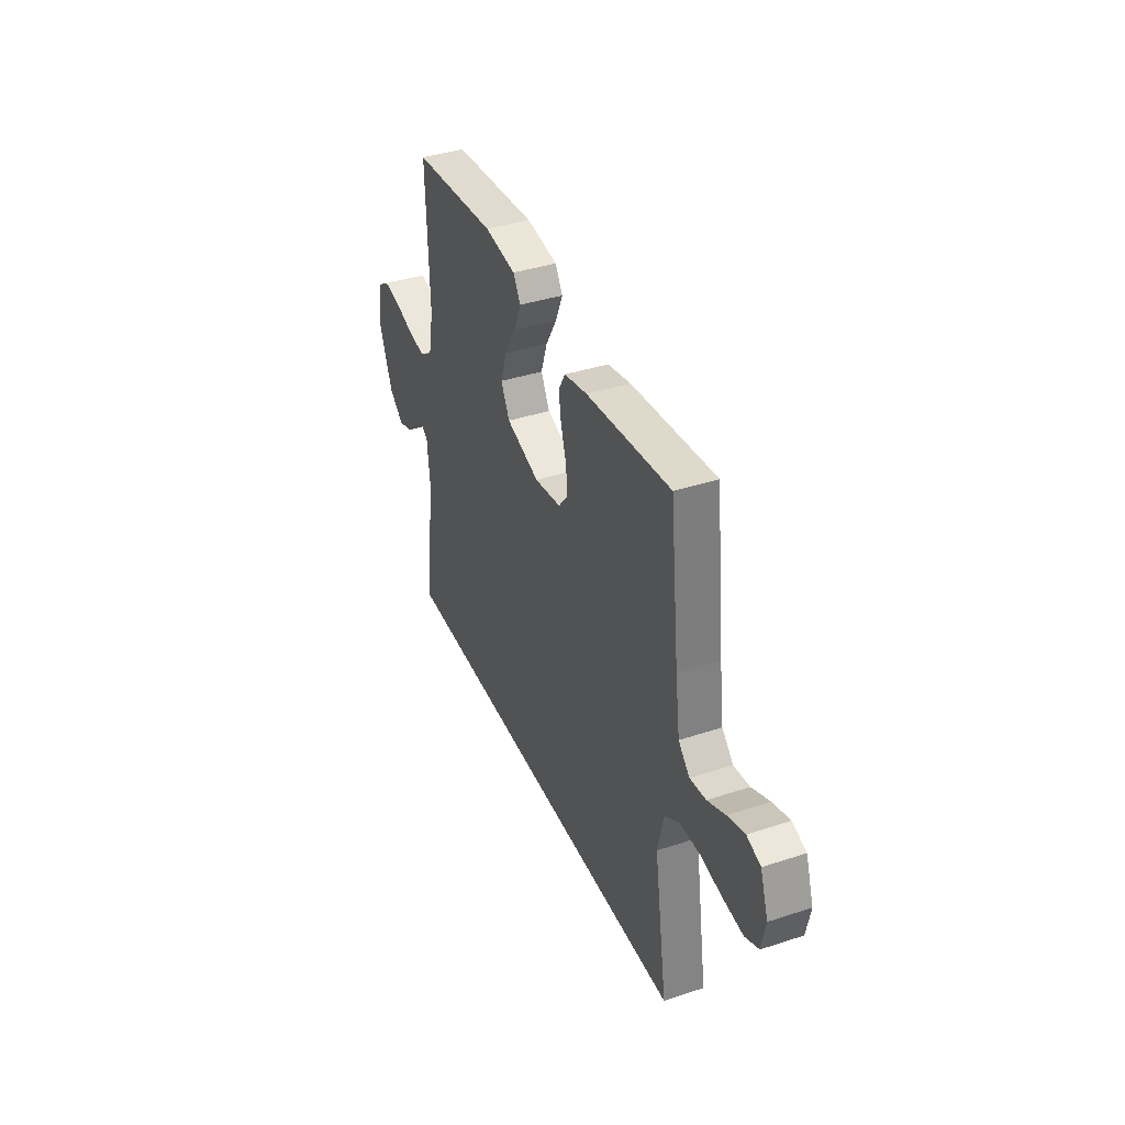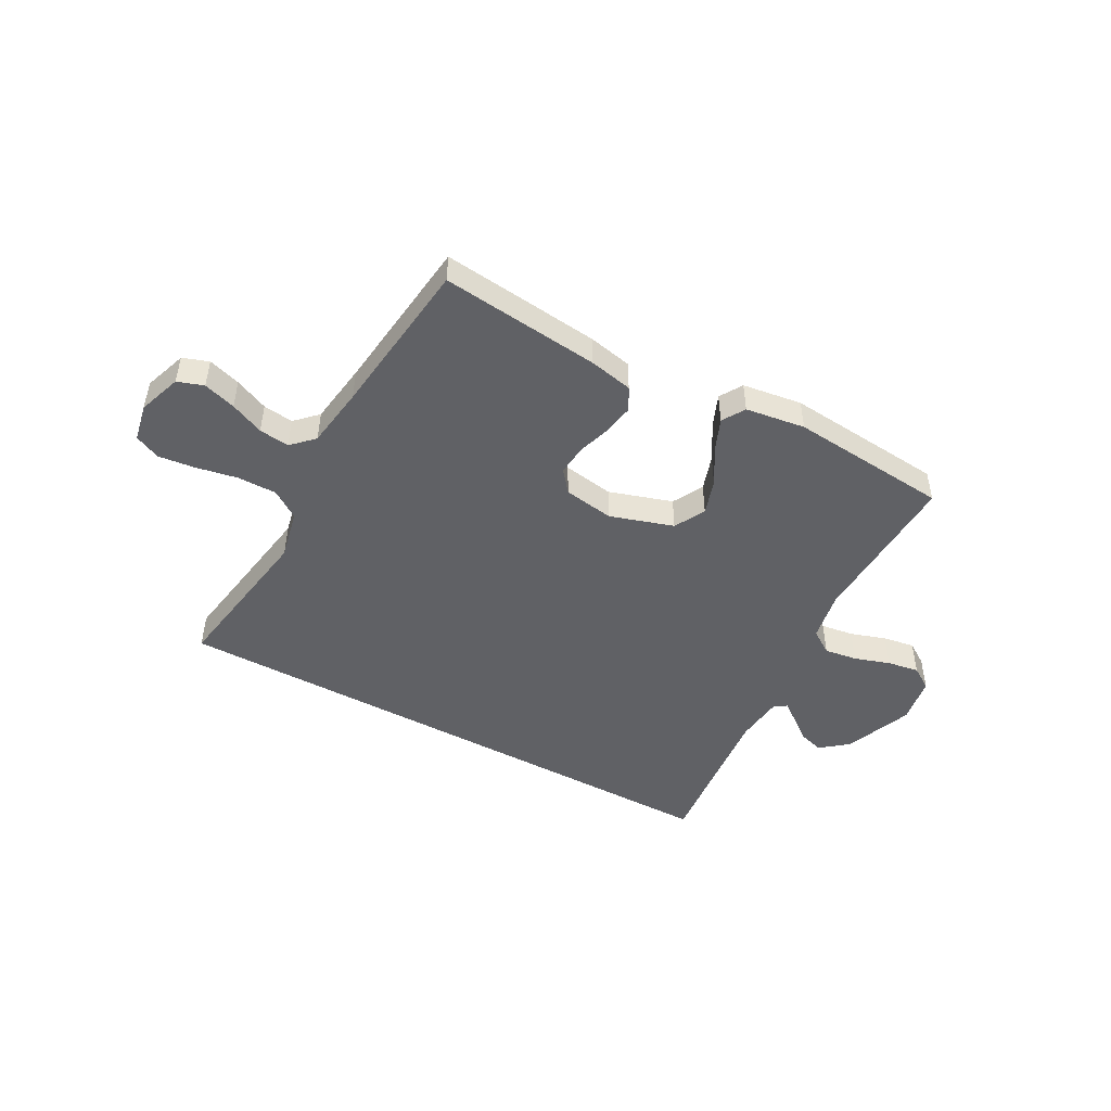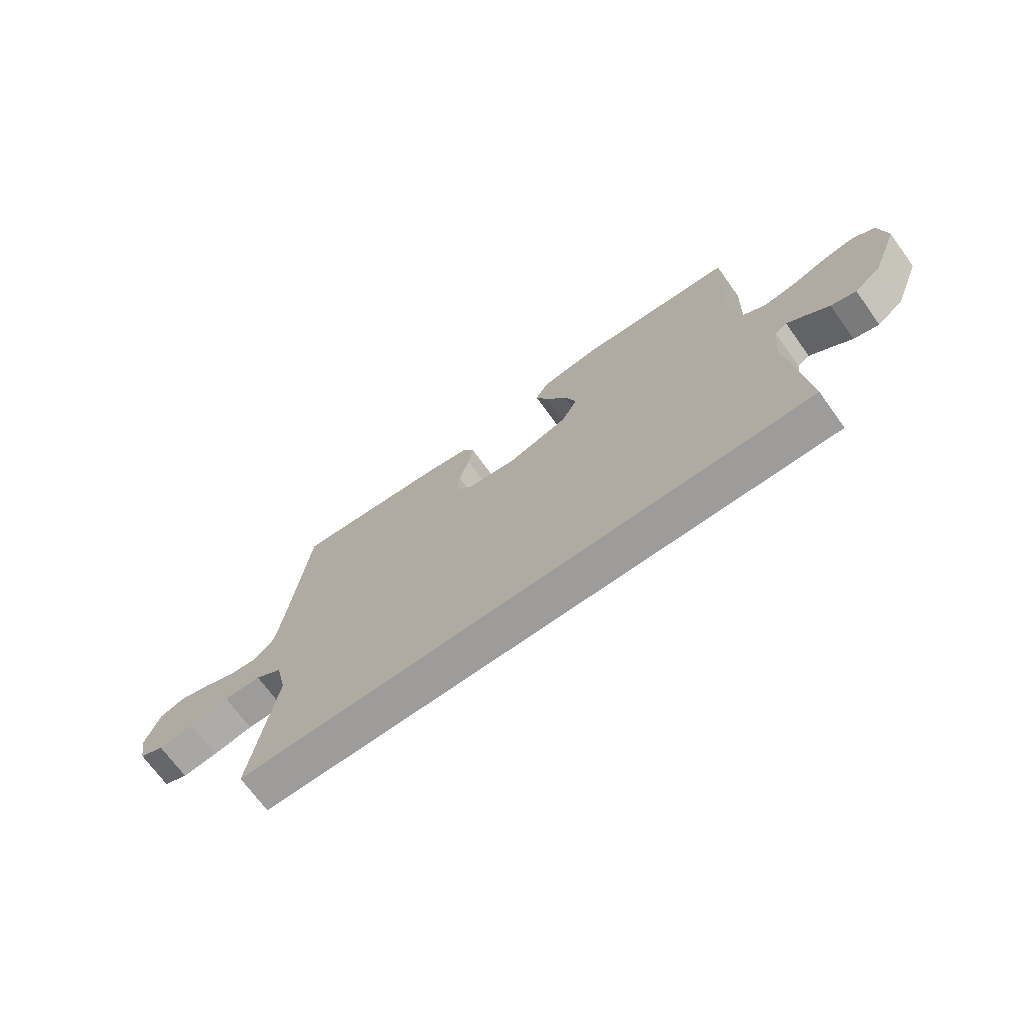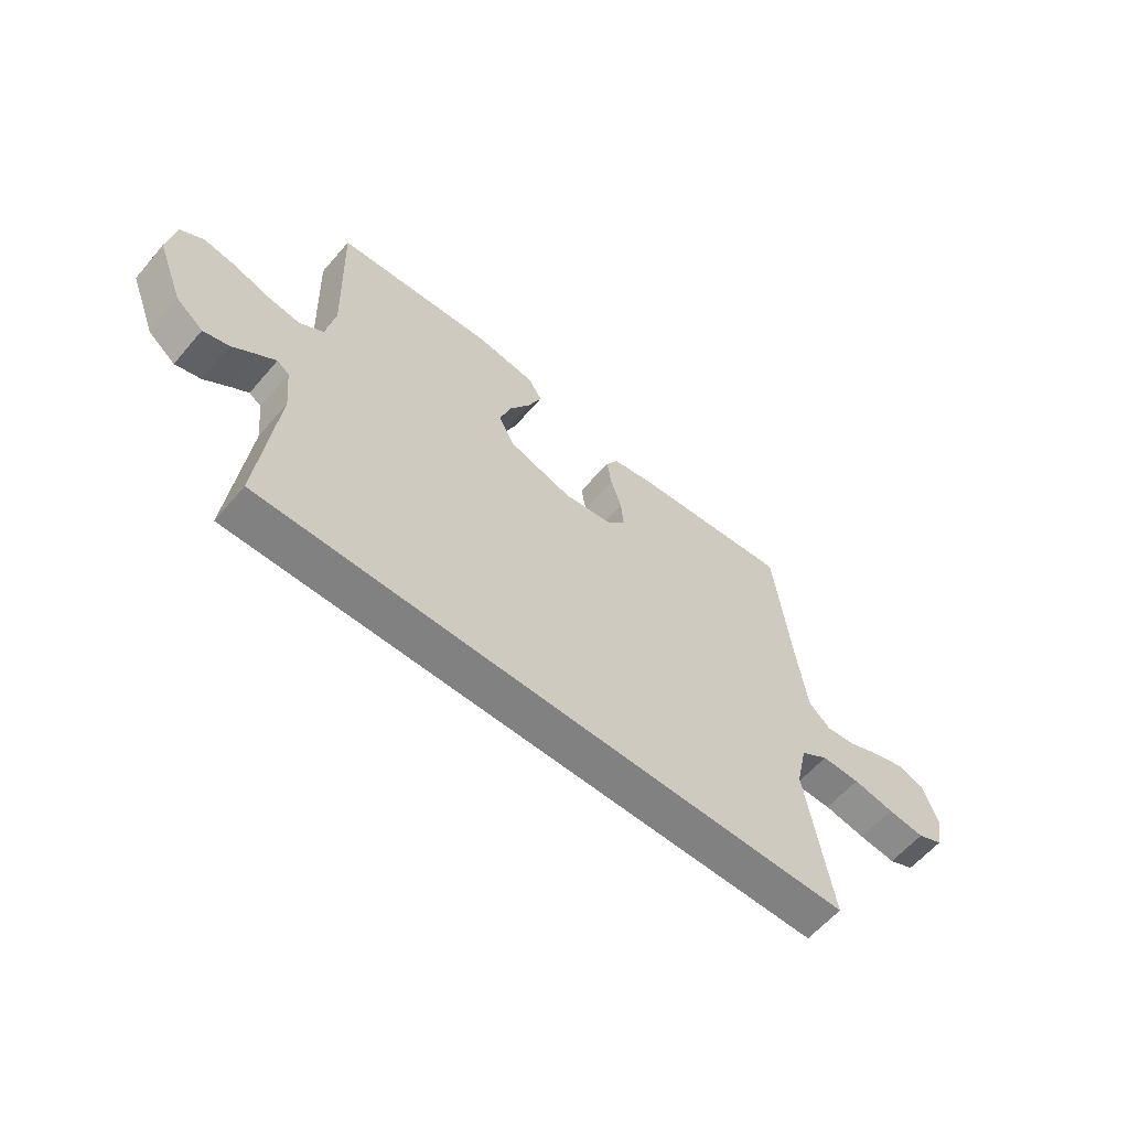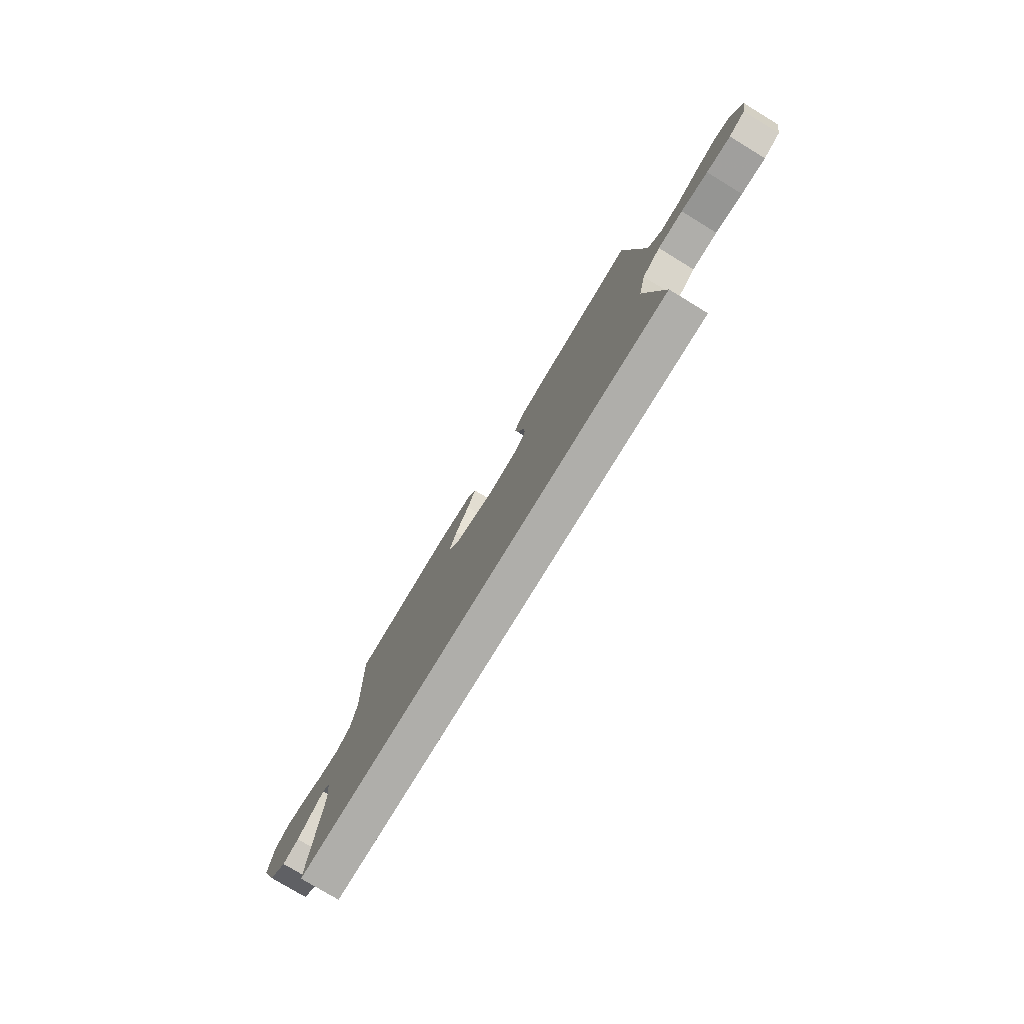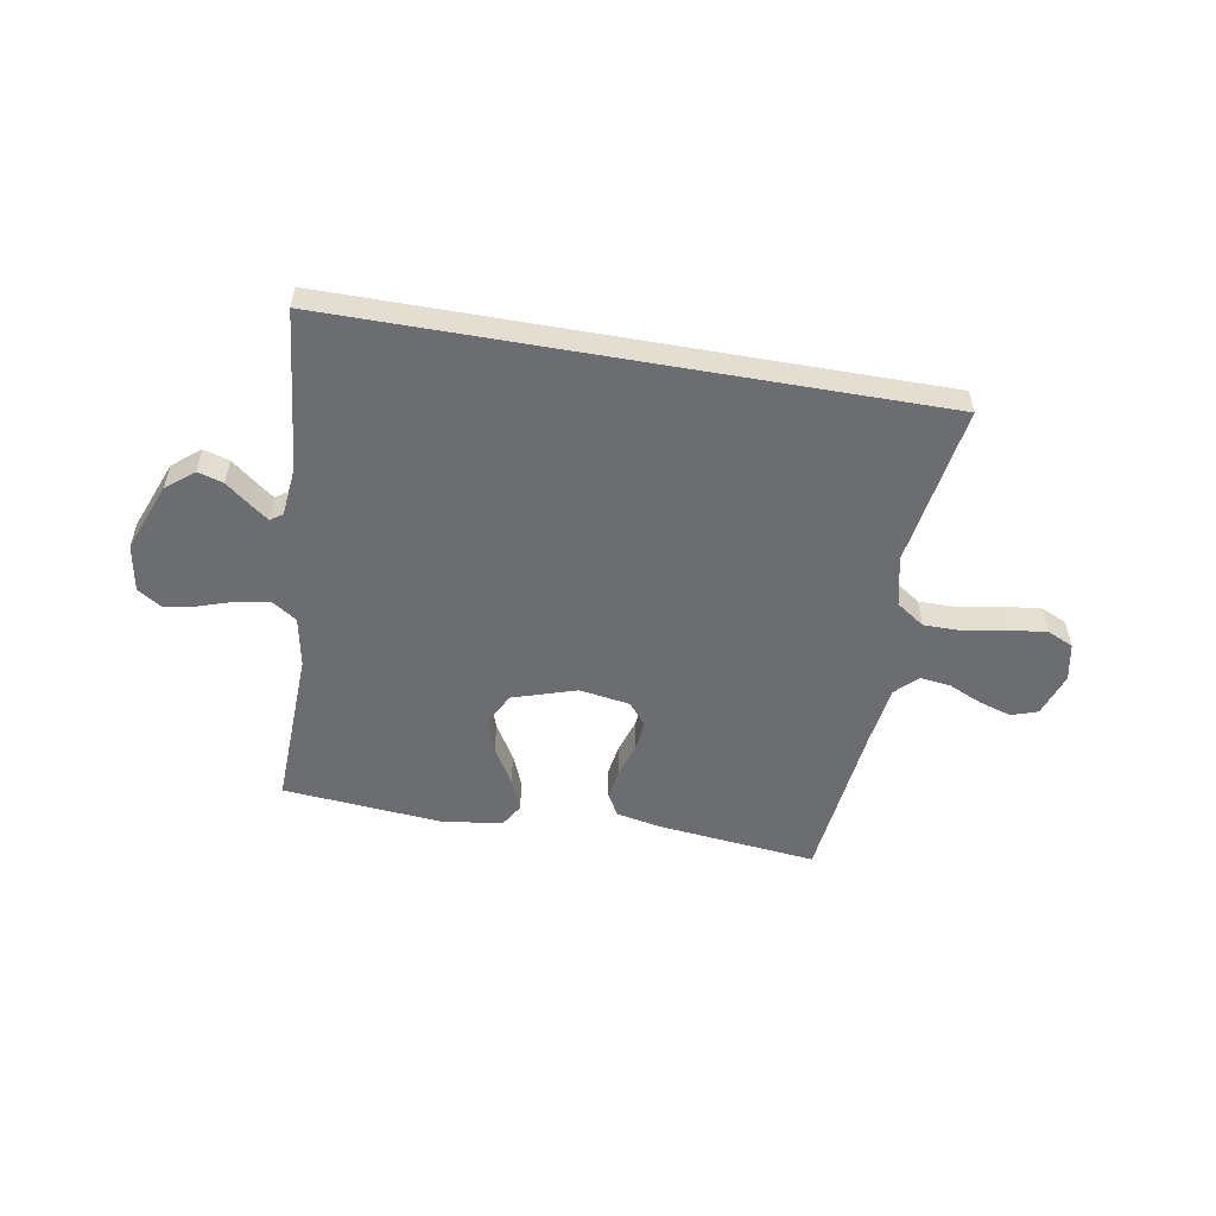
<metadata>
{"format":"obj","ext":"obj","renderer":"f3d","projection":"perspective","resolution":1024,"background":"white","views":[{"elev":38.7,"azim":-112.4,"up":"+Z"},{"elev":-47.7,"azim":-28.8,"up":"+Y"},{"elev":-70.2,"azim":35.8,"up":"+Z"},{"elev":-60.4,"azim":139.6,"up":"+Z"},{"elev":-77.6,"azim":-121.3,"up":"+Z"},{"elev":-54.0,"azim":170.1,"up":"+Y"}]}
</metadata>
<code>
v -0.5 0.07 0.5
v -0.2 0.07 0.468
v -0.118 0.07 0.451
v -0.094 0.07 0.409
v -0.103 0.07 0.352
v -0.123 0.07 0.289
v -0.128 0.07 0.231
v -0.095 0.07 0.19
v 0 0.07 0.175
v 0.119 0.07 0.213
v 0.15 0.07 0.271
v 0.128 0.07 0.338
v 0.087 0.07 0.407
v 0.062 0.07 0.467
v 0.088 0.07 0.51
v 0.2 0.07 0.526
v 0.5 0.07 0.5
v 0.49 0.07 0.2
v 0.508 0.07 0.106
v 0.553 0.07 0.076
v 0.615 0.07 0.085
v 0.682 0.07 0.107
v 0.742 0.07 0.117
v 0.785 0.07 0.089
v 0.8 0.07 0
v 0.75 0.07 -0.128
v 0.699 0.07 -0.169
v 0.651 0.07 -0.155
v 0.607 0.07 -0.12
v 0.572 0.07 -0.094
v 0.549 0.07 -0.11
v 0.54 0.07 -0.2
v 0.572 0.07 -0.5
v -0.538 0.07 -0.5
v -0.491 0.07 -0.2
v -0.512 0.07 -0.106
v -0.565 0.07 -0.07
v -0.638 0.07 -0.07
v -0.716 0.07 -0.085
v -0.786 0.07 -0.093
v -0.834 0.07 -0.071
v -0.848 0.07 0
v -0.82 0.07 0.081
v -0.771 0.07 0.098
v -0.71 0.07 0.079
v -0.647 0.07 0.051
v -0.59 0.07 0.044
v -0.55 0.07 0.084
v -0.534 0.07 0.2
v -0.5 0 0.5
v -0.2 0 0.468
v -0.118 0 0.451
v -0.094 0 0.409
v -0.103 0 0.352
v -0.123 0 0.289
v -0.128 0 0.231
v -0.095 0 0.19
v 0 0 0.175
v 0.119 0 0.213
v 0.15 0 0.271
v 0.128 0 0.338
v 0.087 0 0.407
v 0.062 0 0.467
v 0.088 0 0.51
v 0.2 0 0.526
v 0.5 0 0.5
v 0.49 0 0.2
v 0.508 0 0.106
v 0.553 0 0.076
v 0.615 0 0.085
v 0.682 0 0.107
v 0.742 0 0.117
v 0.785 0 0.089
v 0.8 0 0
v 0.75 0 -0.128
v 0.699 0 -0.169
v 0.651 0 -0.155
v 0.607 0 -0.12
v 0.572 0 -0.094
v 0.549 0 -0.11
v 0.54 0 -0.2
v 0.572 0 -0.5
v -0.538 0 -0.5
v -0.491 0 -0.2
v -0.512 0 -0.106
v -0.565 0 -0.07
v -0.638 0 -0.07
v -0.716 0 -0.085
v -0.786 0 -0.093
v -0.834 0 -0.071
v -0.848 0 0
v -0.82 0 0.081
v -0.771 0 0.098
v -0.71 0 0.079
v -0.647 0 0.051
v -0.59 0 0.044
v -0.55 0 0.084
v -0.534 0 0.2
f 43 44 45 46
f 41 42 43 46
f 41 46 47
f 38 39 40 41
f 38 41 47
f 37 38 47 48
f 32 33 34 35
f 31 32 35 36
f 30 31 36 37
f 26 27 28 29
f 26 29 30
f 25 26 30
f 21 22 23 24
f 20 21 24 25
f 15 16 17 18
f 15 18 19
f 12 13 14 15
f 11 12 15 19
f 10 11 19 20
f 3 4 5 6
f 3 6 7
f 49 1 2 3
f 49 3 7
f 48 49 7 8
f 37 48 8 9
f 20 25 30 37
f 9 10 20 37
f 95 94 93 92
f 95 92 91 90
f 96 95 90
f 90 89 88 87
f 96 90 87
f 97 96 87 86
f 84 83 82 81
f 85 84 81 80
f 86 85 80 79
f 78 77 76 75
f 79 78 75
f 79 75 74
f 73 72 71 70
f 74 73 70 69
f 67 66 65 64
f 68 67 64
f 64 63 62 61
f 68 64 61 60
f 69 68 60 59
f 55 54 53 52
f 56 55 52
f 52 51 50 98
f 56 52 98
f 57 56 98 97
f 58 57 97 86
f 86 79 74 69
f 86 69 59 58
f 1 50 51 2
f 2 51 52 3
f 3 52 53 4
f 4 53 54 5
f 5 54 55 6
f 6 55 56 7
f 7 56 57 8
f 8 57 58 9
f 9 58 59 10
f 10 59 60 11
f 11 60 61 12
f 12 61 62 13
f 13 62 63 14
f 14 63 64 15
f 15 64 65 16
f 16 65 66 17
f 17 66 67 18
f 18 67 68 19
f 19 68 69 20
f 20 69 70 21
f 21 70 71 22
f 22 71 72 23
f 23 72 73 24
f 24 73 74 25
f 25 74 75 26
f 26 75 76 27
f 27 76 77 28
f 28 77 78 29
f 29 78 79 30
f 30 79 80 31
f 31 80 81 32
f 32 81 82 33
f 33 82 83 34
f 34 83 84 35
f 35 84 85 36
f 36 85 86 37
f 37 86 87 38
f 38 87 88 39
f 39 88 89 40
f 40 89 90 41
f 41 90 91 42
f 42 91 92 43
f 43 92 93 44
f 44 93 94 45
f 45 94 95 46
f 46 95 96 47
f 47 96 97 48
f 48 97 98 49
f 49 98 50 1

</code>
